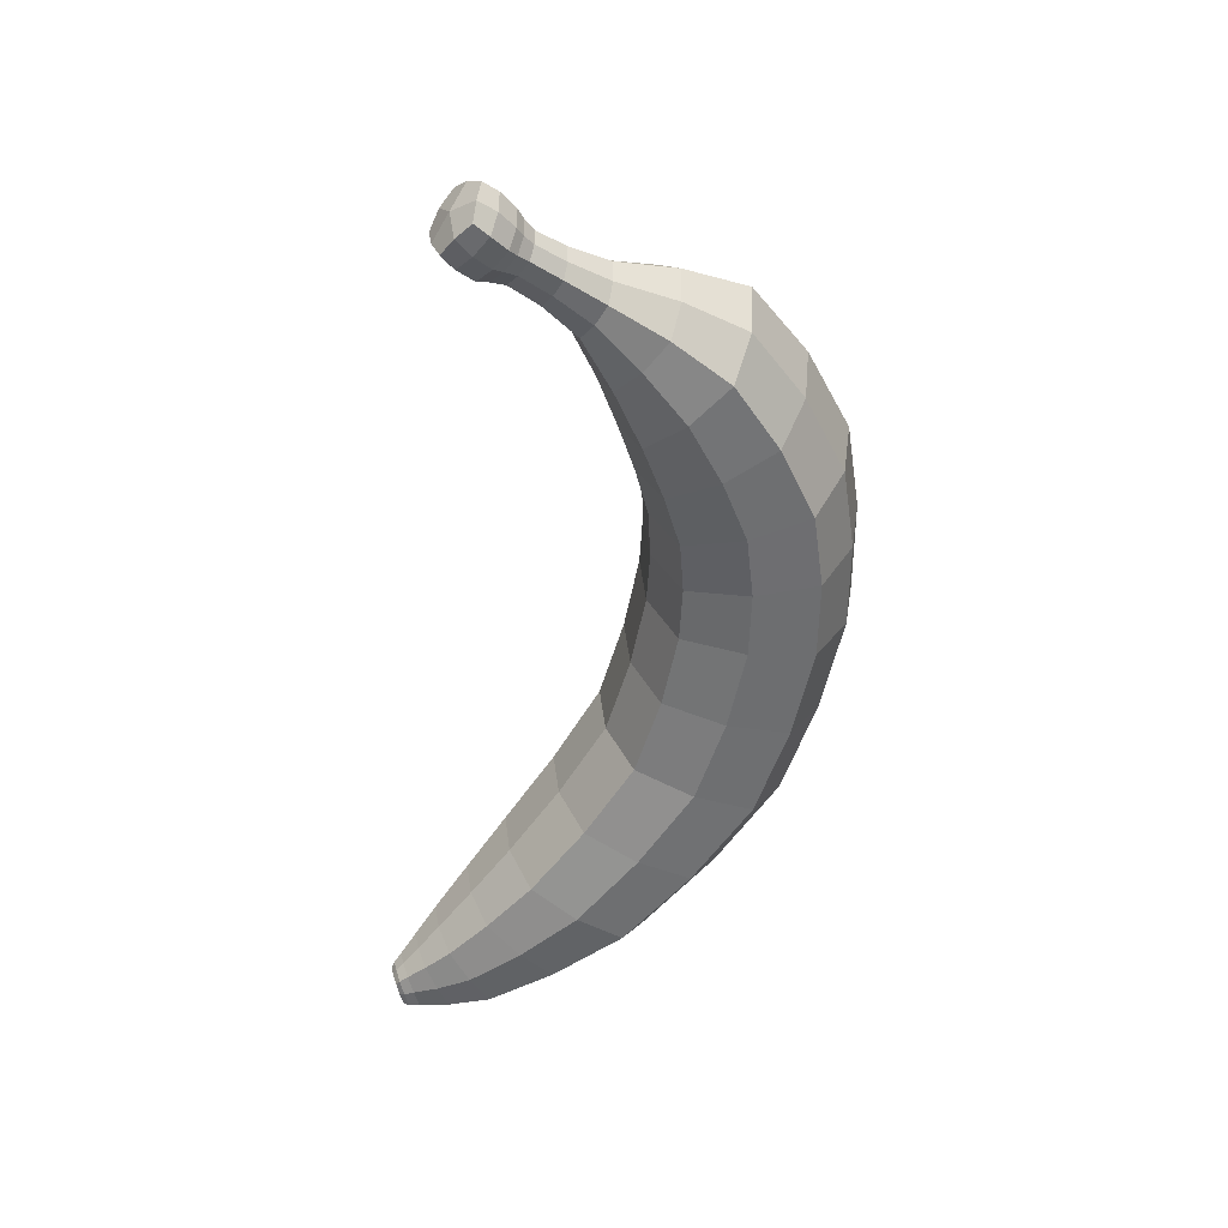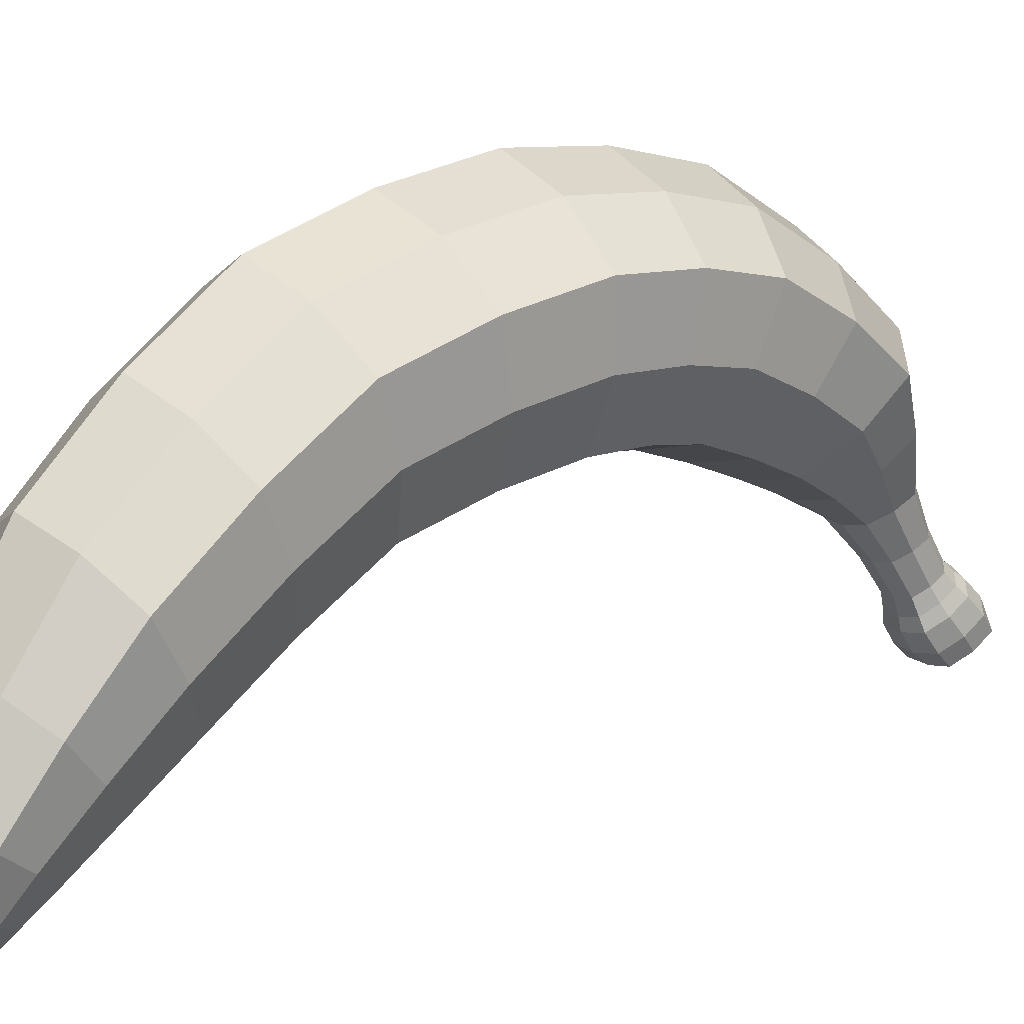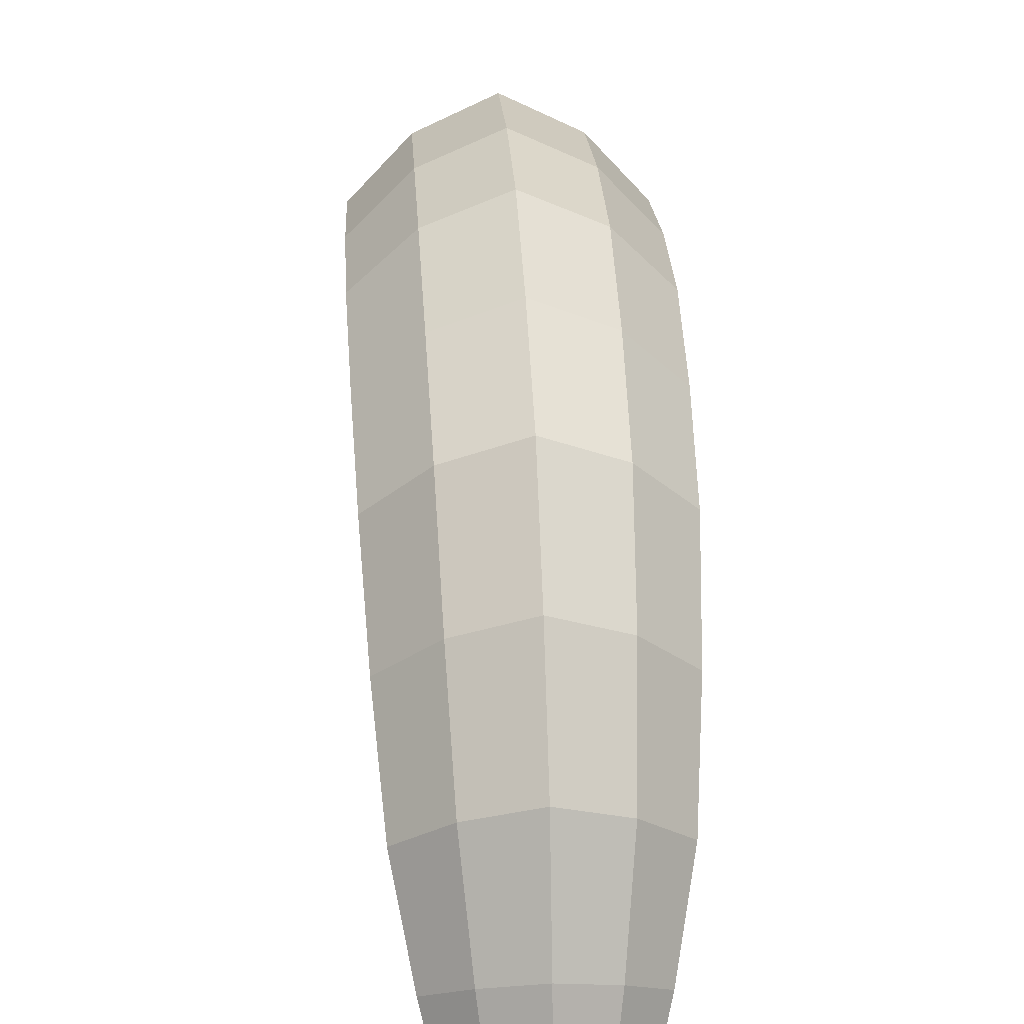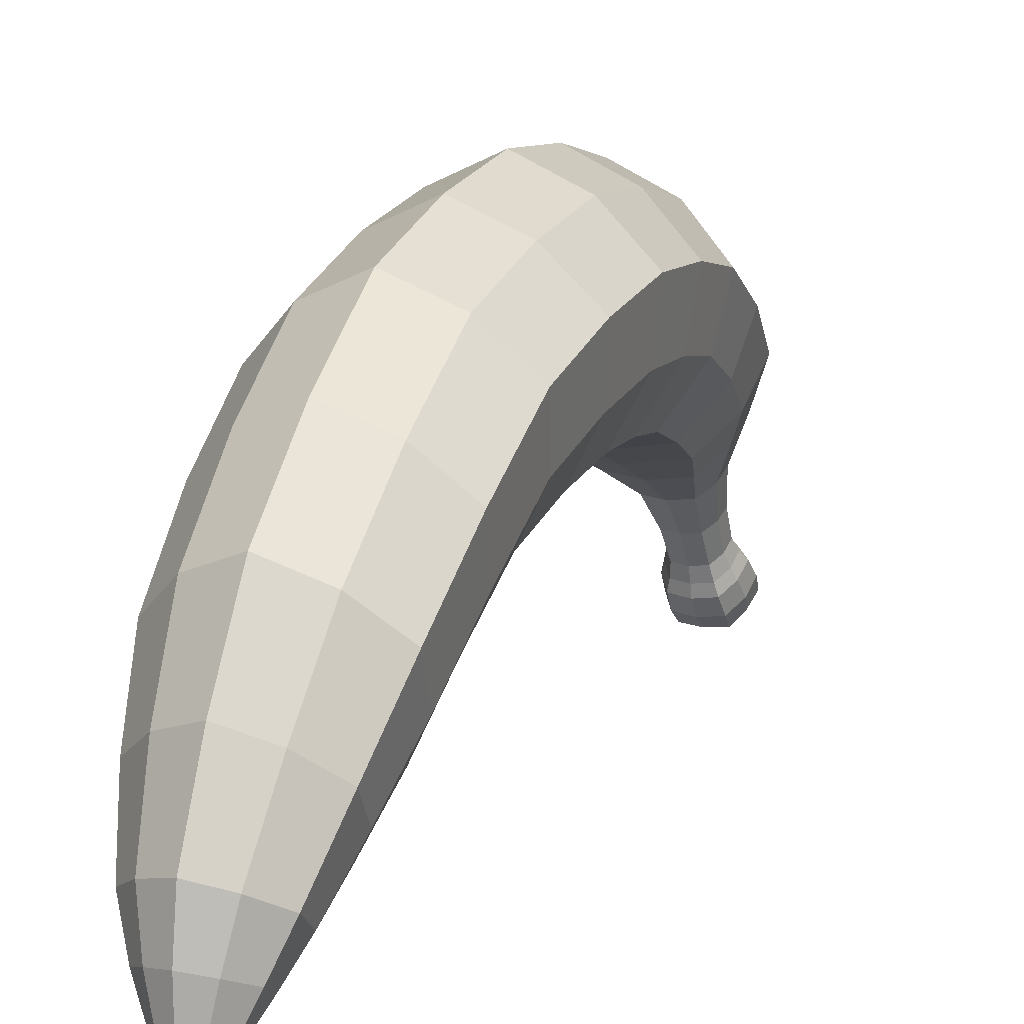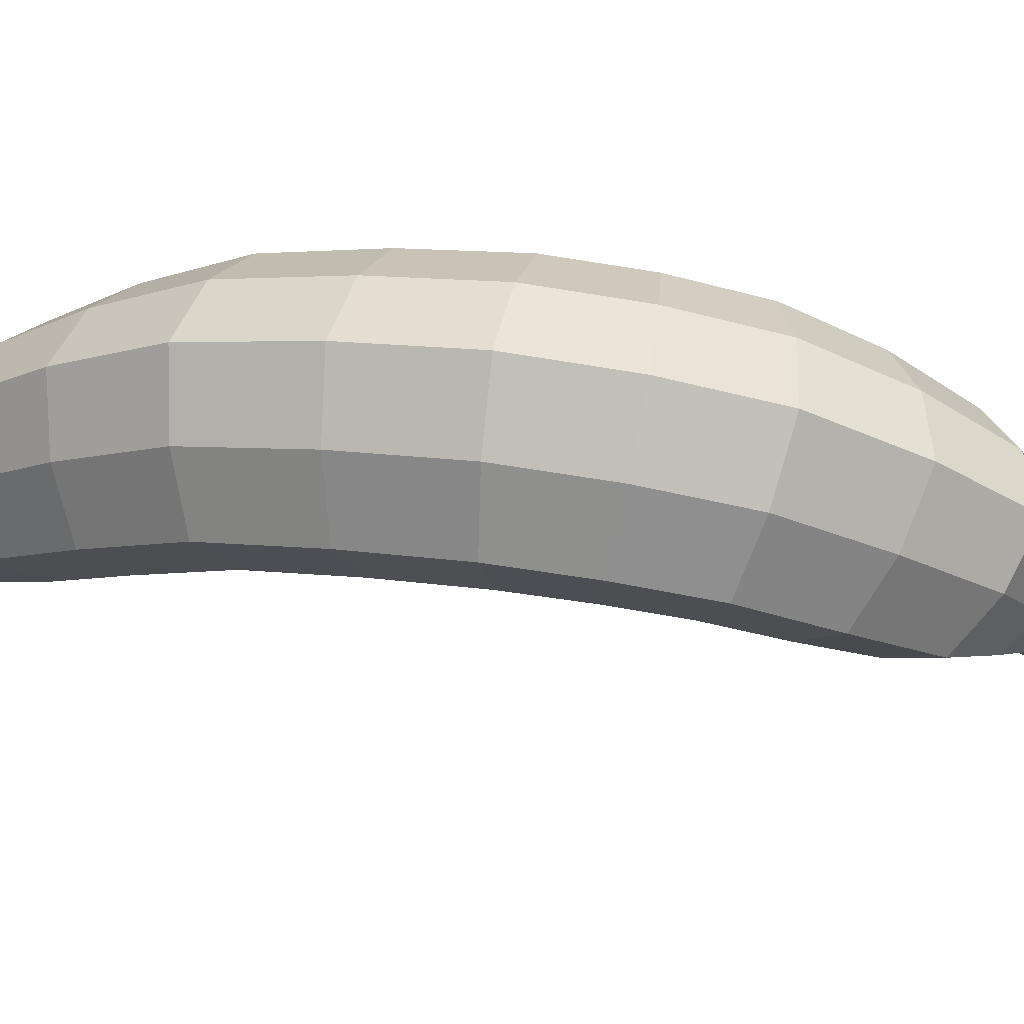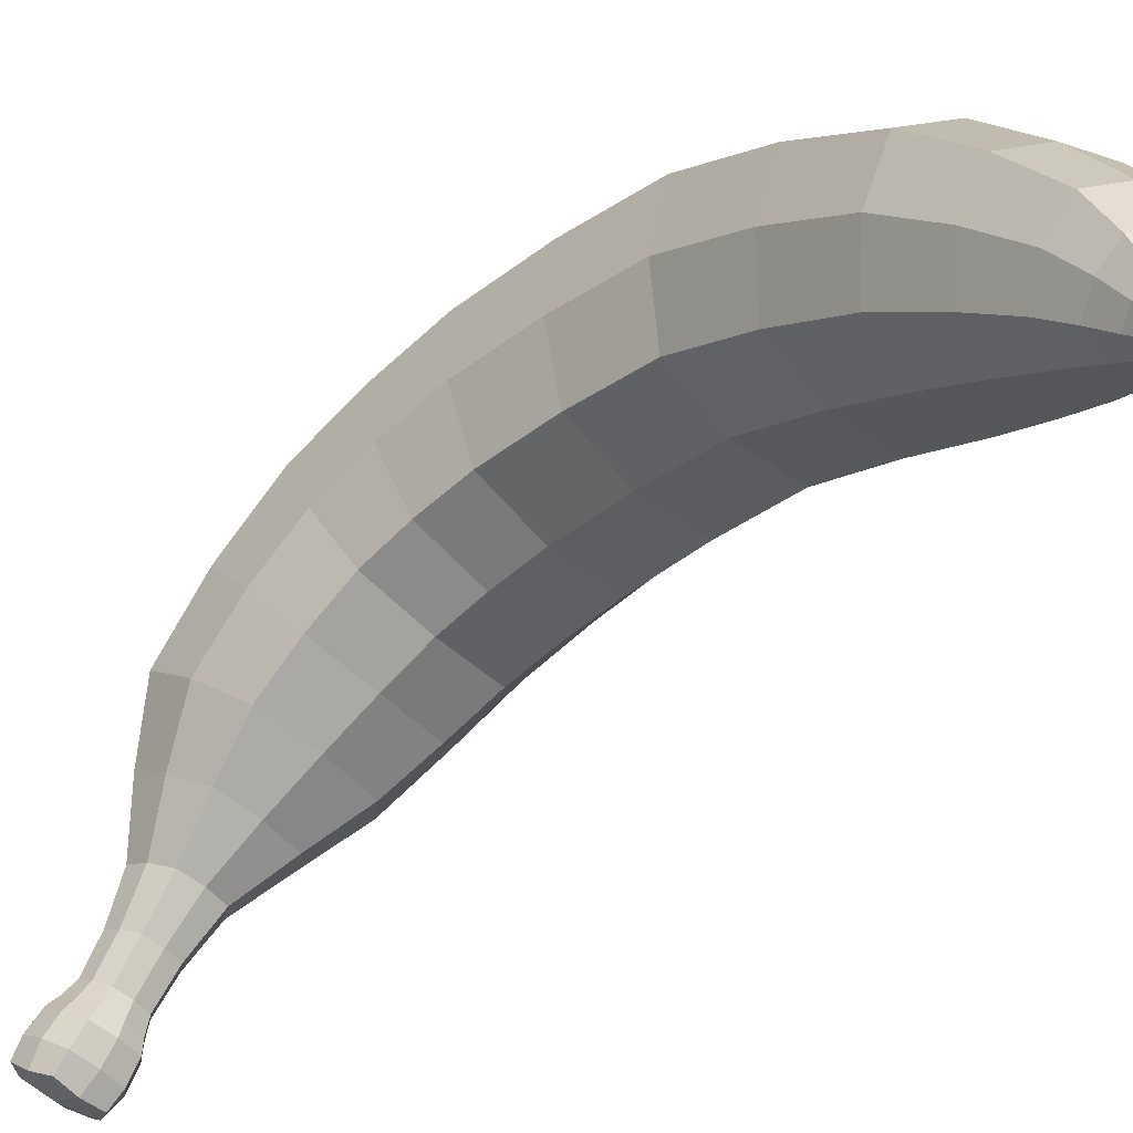
<metadata>
{"format":"obj","ext":"obj","renderer":"f3d","projection":"perspective","resolution":1024,"background":"white","views":[{"elev":36.9,"azim":-104.6,"up":"+Y"},{"elev":8.4,"azim":50.4,"up":"+Z"},{"elev":31.0,"azim":-3.5,"up":"+Z"},{"elev":9.4,"azim":22.4,"up":"+Z"},{"elev":66.6,"azim":99.8,"up":"+Z"},{"elev":-54.1,"azim":-45.2,"up":"+Z"}]}
</metadata>
<code>
o Banana_to_export_Cylinder.001
v 0.07037 0.03551 0.01191
v 0.001367 0.02958 0.06335
v -0.06975 0.03546 0.01484
v -0.04469 0.04501 -0.06658
v 0.04191 0.04505 -0.06839
v 0.06825 0.1375 0.005849
v 0.001186 0.1521 0.05346
v -0.06784 0.1376 0.008676
v -0.04344 0.114 -0.06661
v 0.04067 0.1139 -0.06836
v 0.05678 0.2294 -0.04378
v -2.8e-05 0.2587 -0.01362
v -0.05814 0.2297 -0.04149
v -0.03725 0.1824 -0.08887
v 0.03377 0.1823 -0.09029
v 0.02174 0.2725 -0.1071
v -0.001626 0.2871 -0.09776
v -0.02542 0.2727 -0.1061
v -0.01676 0.2491 -0.1206
v 0.01238 0.249 -0.1212
v 0.01442 0.3025 -0.1498
v -0.002466 0.3124 -0.142
v -0.0197 0.3026 -0.1491
v -0.01346 0.2867 -0.1612
v 0.007621 0.2866 -0.1617
v 0.01974 0.314 -0.1625
v -0.002937 0.3269 -0.1515
v -0.0261 0.3142 -0.1616
v -0.01774 0.2934 -0.179
v 0.01059 0.2933 -0.1795
v 0.01966 0.3326 -0.1818
v -0.00297 0.3455 -0.1708
v -0.02609 0.3327 -0.1809
v -0.01775 0.312 -0.1983
v 0.01053 0.312 -0.1989
v 0.06718 -0.08648 -0.02339
v 0.000654 -0.1051 0.02317
v -0.0678 -0.08666 -0.02059
v -0.04358 -0.0567 -0.09419
v 0.03985 -0.05659 -0.09591
v 0.05733 -0.1887 -0.1087
v -0.001051 -0.213 -0.07242
v -0.06096 -0.189 -0.1063
v -0.03961 -0.1498 -0.1635
v 0.0335 -0.1496 -0.165
v 0.03425 -0.2449 -0.1968
v -0.003045 -0.2678 -0.1817
v -0.04103 -0.2451 -0.1954
v -0.02721 -0.2083 -0.2189
v 0.01931 -0.2082 -0.2198
v 0.01473 -0.2563 -0.2424
v -0.004112 -0.2696 -0.2387
v -0.02316 -0.2564 -0.2417
v -0.0161 -0.2349 -0.2473
v 0.007317 -0.2349 -0.2477
v 0.009016 -0.2584 -0.2519
v -0.004319 -0.2679 -0.2494
v -0.0178 -0.2585 -0.2514
v -0.0128 -0.2432 -0.2551
v 0.003775 -0.2431 -0.2555
v 0.06399 0.04058 -0.03093
v -0.001562 0.04599 -0.07564
v -0.06517 0.04053 -0.02822
v -0.03893 0.03175 0.04579
v 0.04089 0.03178 0.04412
v 0.06208 0.125 -0.03374
v -0.001544 0.1116 -0.07502
v -0.06336 0.1251 -0.03114
v -0.03794 0.1468 0.03726
v 0.03959 0.1467 0.03565
v 0.001363 0.09193 0.06324
v 0.06985 0.0878 0.01268
v -0.04432 0.08118 -0.06443
v -0.0692 0.08783 0.01558
v 0.04162 0.08115 -0.06623
v 0.05171 0.2043 -0.06862
v -0.001846 0.1776 -0.09431
v -0.0542 0.2046 -0.06651
v -0.03299 0.248 -0.02364
v 0.03246 0.2478 -0.02495
v -0.06461 0.1864 -0.01364
v 0.000648 0.2099 0.02351
v 0.03827 0.1479 -0.07799
v -0.04136 0.148 -0.07637
v 0.06424 0.1861 -0.01627
v 0.01973 0.26 -0.1146
v -0.002223 0.2467 -0.1224
v -0.02378 0.2602 -0.1138
v -0.01515 0.2818 -0.1007
v 0.01174 0.2818 -0.1013
v -0.000848 0.2767 -0.05689
v 0.03908 0.2538 -0.0758
v -0.02688 0.2171 -0.1038
v -0.04162 0.254 -0.07421
v 0.02299 0.217 -0.1048
v 0.01294 0.2941 -0.1561
v -0.002949 0.285 -0.1627
v -0.01852 0.2941 -0.1555
v -0.01225 0.3088 -0.1445
v 0.007191 0.3088 -0.1449
v -0.02051 0.289 -0.1303
v -0.0021 0.3001 -0.1237
v 0.008732 0.2708 -0.1421
v -0.01381 0.2709 -0.1417
v 0.01597 0.2889 -0.131
v 0.01774 0.303 -0.1716
v -0.003616 0.2913 -0.181
v -0.02452 0.3031 -0.1708
v -0.01608 0.3222 -0.1551
v 0.01003 0.3222 -0.1556
v -0.002739 0.3198 -0.1476
v 0.01676 0.3086 -0.157
v -0.01546 0.2907 -0.171
v -0.02265 0.3087 -0.1563
v 0.008896 0.2907 -0.1715
v 0.01603 0.3231 -0.1916
v -0.003622 0.3123 -0.2003
v -0.02286 0.3232 -0.1908
v -0.0151 0.3407 -0.1764
v 0.008938 0.3407 -0.1768
v -0.02759 0.3246 -0.1719
v -0.002957 0.3382 -0.161
v 0.01142 0.3025 -0.191
v -0.0187 0.3026 -0.1904
v 0.02115 0.3245 -0.1728
v 0.06108 -0.0706 -0.06209
v -0.002022 -0.05363 -0.1024
v -0.06335 -0.07076 -0.05951
v -0.03815 -0.09831 0.007348
v 0.03875 -0.09821 0.005753
v 0.06925 -0.02526 -0.001534
v 0.001095 -0.03822 0.04801
v -0.0691 -0.02539 0.001352
v -0.04432 -0.004498 -0.07703
v 0.04118 -0.004421 -0.07881
v 0.05204 -0.1679 -0.1388
v -0.003178 -0.1457 -0.17
v -0.05699 -0.1682 -0.1366
v -0.03503 -0.2042 -0.08465
v 0.03236 -0.2041 -0.08602
v 0.03726 -0.1052 -0.1291
v 0.06321 -0.1407 -0.06345
v -0.000136 -0.1627 -0.02123
v -0.06524 -0.1409 -0.06081
v -0.04213 -0.1054 -0.1275
v 0.03101 -0.2254 -0.2091
v -0.00401 -0.2045 -0.2217
v -0.03839 -0.2256 -0.2078
v -0.02462 -0.2595 -0.1866
v 0.01827 -0.2593 -0.1874
v -0.03379 -0.1821 -0.1933
v 0.02671 -0.182 -0.1945
v 0.04631 -0.2211 -0.1548
v -0.00208 -0.2454 -0.129
v -0.05158 -0.2213 -0.1528
v 0.01316 -0.2449 -0.2453
v -0.004409 -0.2327 -0.2481
v -0.02178 -0.245 -0.2446
v -0.01495 -0.2647 -0.2397
v 0.006648 -0.2647 -0.2401
v -0.03128 -0.2531 -0.2224
v -0.02115 -0.2239 -0.2352
v 0.01273 -0.2238 -0.2359
v 0.02354 -0.253 -0.2234
v -0.003666 -0.2711 -0.215
v 0.00681 -0.2508 -0.254
v -0.004521 -0.2429 -0.2557
v -0.01573 -0.2509 -0.2536
v -0.01132 -0.2637 -0.2506
v 0.002607 -0.2637 -0.2508
v -0.004259 -0.2692 -0.2465
v -0.0202 -0.258 -0.2487
v -0.01427 -0.2398 -0.2527
v 0.005321 -0.2397 -0.2531
v 0.01151 -0.2579 -0.2492
v 0.04059 0.0904 0.04434
v -0.06465 0.0843 -0.02674
v 0.06352 0.08426 -0.02942
v -0.03863 0.09043 0.04599
v -0.00152 0.08049 -0.07334
v -0.03636 0.2013 0.0101
v -0.00168 0.1441 -0.08346
v 0.03704 0.2011 0.008607
v -0.06029 0.166 -0.0468
v 0.05847 0.1658 -0.04922
v 0.02199 0.2683 -0.06401
v -0.03882 0.2345 -0.08984
v 0.03557 0.2343 -0.09131
v -0.02399 0.2684 -0.0631
v -0.002016 0.2134 -0.1073
v -0.01256 0.296 -0.126
v -0.002569 0.269 -0.1431
v 0.008234 0.296 -0.1264
v -0.01923 0.2794 -0.1363
v 0.01441 0.2793 -0.137
v 0.008412 0.3157 -0.1512
v -0.02129 0.2992 -0.164
v 0.01504 0.2991 -0.1647
v -0.01404 0.3157 -0.1507
v -0.003316 0.2889 -0.1727
v -0.01693 0.3332 -0.165
v -0.00368 0.3003 -0.1925
v 0.01082 0.3331 -0.1655
v -0.02589 0.3129 -0.1817
v 0.01901 0.3128 -0.1826
v -0.003319 0.33 -0.1893
v 0.04013 -0.03344 0.02949
v -0.06457 -0.0143 -0.0401
v 0.06297 -0.01419 -0.04276
v -0.03869 -0.03351 0.03113
v -0.001736 -0.002357 -0.08577
v 0.05743 -0.1218 -0.0985
v -0.03705 -0.1547 -0.03552
v -0.002582 -0.1017 -0.135
v 0.03613 -0.1546 -0.03703
v -0.06098 -0.122 -0.09607
v -0.003634 -0.1781 -0.198
v 0.0256 -0.2365 -0.1387
v -0.04824 -0.2005 -0.1742
v 0.042 -0.2003 -0.176
v -0.03017 -0.2366 -0.1376
v -0.02932 -0.2376 -0.2291
v 0.02122 -0.2375 -0.2301
v -0.01936 -0.2645 -0.2176
v -0.004241 -0.2209 -0.2369
v 0.01188 -0.2644 -0.2182
v -0.01332 -0.2651 -0.2472
v -0.00449 -0.2379 -0.2533
v 0.004738 -0.265 -0.2476
v -0.01902 -0.2483 -0.2508
v 0.01019 -0.2482 -0.2513
v -0.004442 -0.2547 -0.2536
f 22 100 196 111
f 100 21 112 196
f 196 112 26 110
f 111 196 110 27
f 24 98 197 113
f 98 23 114 197
f 197 114 28 108
f 113 197 108 29
f 21 96 198 112
f 96 25 115 198
f 198 115 30 106
f 112 198 106 26
f 23 99 199 114
f 99 22 111 199
f 199 111 27 109
f 114 199 109 28
f 25 97 200 115
f 97 24 113 200
f 200 113 29 107
f 115 200 107 30
f 28 109 201 121
f 109 27 122 201
f 201 122 32 119
f 121 201 119 33
f 30 107 202 123
f 107 29 124 202
f 202 124 34 117
f 123 202 117 35
f 27 110 203 122
f 110 26 125 203
f 203 125 31 120
f 122 203 120 32
f 29 108 204 124
f 108 28 121 204
f 204 121 33 118
f 124 204 118 34
f 26 106 205 125
f 106 30 123 205
f 205 123 35 116
f 125 205 116 31
f 35 117 206 116
f 34 118 206 117
f 33 119 206 118
f 32 120 206 119
f 31 116 206 120
f 52 159 227 171
f 159 53 172 227
f 227 172 58 169
f 171 227 169 57
f 54 157 228 173
f 157 55 174 228
f 228 174 60 167
f 173 228 167 59
f 51 160 229 175
f 160 52 171 229
f 229 171 57 170
f 175 229 170 56
f 53 158 230 172
f 158 54 173 230
f 230 173 59 168
f 172 230 168 58
f 55 156 231 174
f 156 51 175 231
f 231 175 56 166
f 174 231 166 60
f 60 166 232 167
f 56 170 232 166
f 57 169 232 170
f 58 168 232 169
f 59 167 232 168
f 2 65 176 71
f 65 1 72 176
f 176 72 6 70
f 71 176 70 7
f 4 63 177 73
f 63 3 74 177
f 177 74 8 68
f 73 177 68 9
f 1 61 178 72
f 61 5 75 178
f 178 75 10 66
f 72 178 66 6
f 3 64 179 74
f 64 2 71 179
f 179 71 7 69
f 74 179 69 8
f 5 62 180 75
f 62 4 73 180
f 180 73 9 67
f 75 180 67 10
f 8 69 181 81
f 69 7 82 181
f 181 82 12 79
f 81 181 79 13
f 10 67 182 83
f 67 9 84 182
f 182 84 14 77
f 83 182 77 15
f 7 70 183 82
f 70 6 85 183
f 183 85 11 80
f 82 183 80 12
f 9 68 184 84
f 68 8 81 184
f 184 81 13 78
f 84 184 78 14
f 6 66 185 85
f 66 10 83 185
f 185 83 15 76
f 85 185 76 11
f 12 80 186 91
f 80 11 92 186
f 186 92 16 90
f 91 186 90 17
f 14 78 187 93
f 78 13 94 187
f 187 94 18 88
f 93 187 88 19
f 11 76 188 92
f 76 15 95 188
f 188 95 20 86
f 92 188 86 16
f 13 79 189 94
f 79 12 91 189
f 189 91 17 89
f 94 189 89 18
f 15 77 190 95
f 77 14 93 190
f 190 93 19 87
f 95 190 87 20
f 18 89 191 101
f 89 17 102 191
f 191 102 22 99
f 101 191 99 23
f 20 87 192 103
f 87 19 104 192
f 192 104 24 97
f 103 192 97 25
f 17 90 193 102
f 90 16 105 193
f 193 105 21 100
f 102 193 100 22
f 19 88 194 104
f 88 18 101 194
f 194 101 23 98
f 104 194 98 24
f 16 86 195 105
f 86 20 103 195
f 195 103 25 96
f 105 195 96 21
f 1 65 207 131
f 65 2 132 207
f 207 132 37 130
f 131 207 130 36
f 3 63 208 133
f 63 4 134 208
f 208 134 39 128
f 133 208 128 38
f 5 61 209 135
f 61 1 131 209
f 209 131 36 126
f 135 209 126 40
f 2 64 210 132
f 64 3 133 210
f 210 133 38 129
f 132 210 129 37
f 4 62 211 134
f 62 5 135 211
f 211 135 40 127
f 134 211 127 39
f 40 126 212 141
f 126 36 142 212
f 212 142 41 136
f 141 212 136 45
f 37 129 213 143
f 129 38 144 213
f 213 144 43 139
f 143 213 139 42
f 39 127 214 145
f 127 40 141 214
f 214 141 45 137
f 145 214 137 44
f 36 130 215 142
f 130 37 143 215
f 215 143 42 140
f 142 215 140 41
f 38 128 216 144
f 128 39 145 216
f 216 145 44 138
f 144 216 138 43
f 44 137 217 151
f 137 45 152 217
f 217 152 50 147
f 151 217 147 49
f 41 140 218 153
f 140 42 154 218
f 218 154 47 150
f 153 218 150 46
f 43 138 219 155
f 138 44 151 219
f 219 151 49 148
f 155 219 148 48
f 45 136 220 152
f 136 41 153 220
f 220 153 46 146
f 152 220 146 50
f 42 139 221 154
f 139 43 155 221
f 221 155 48 149
f 154 221 149 47
f 48 148 222 161
f 148 49 162 222
f 222 162 54 158
f 161 222 158 53
f 50 146 223 163
f 146 46 164 223
f 223 164 51 156
f 163 223 156 55
f 47 149 224 165
f 149 48 161 224
f 224 161 53 159
f 165 224 159 52
f 49 147 225 162
f 147 50 163 225
f 225 163 55 157
f 162 225 157 54
f 46 150 226 164
f 150 47 165 226
f 226 165 52 160
f 164 226 160 51

</code>
